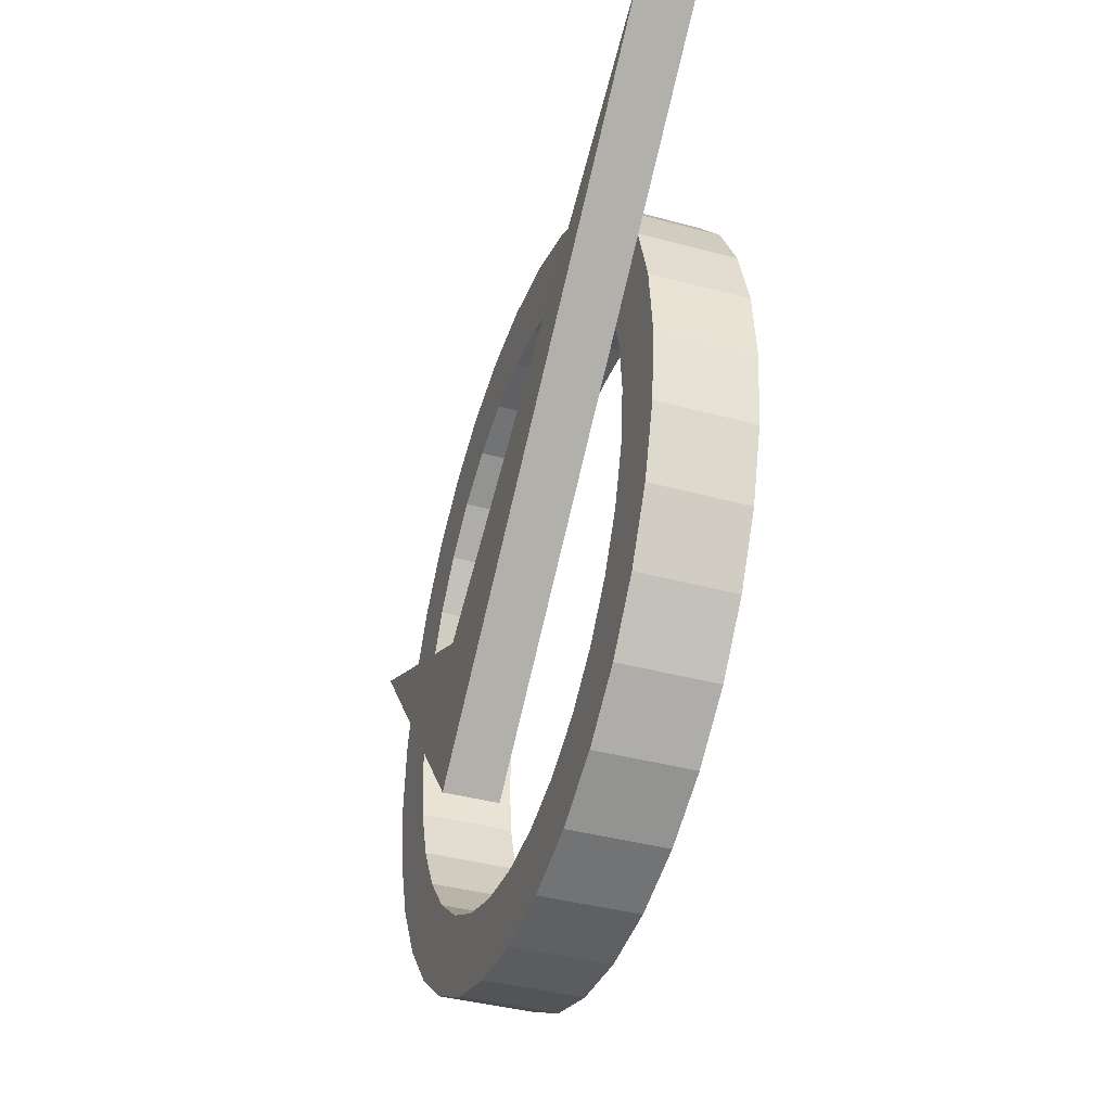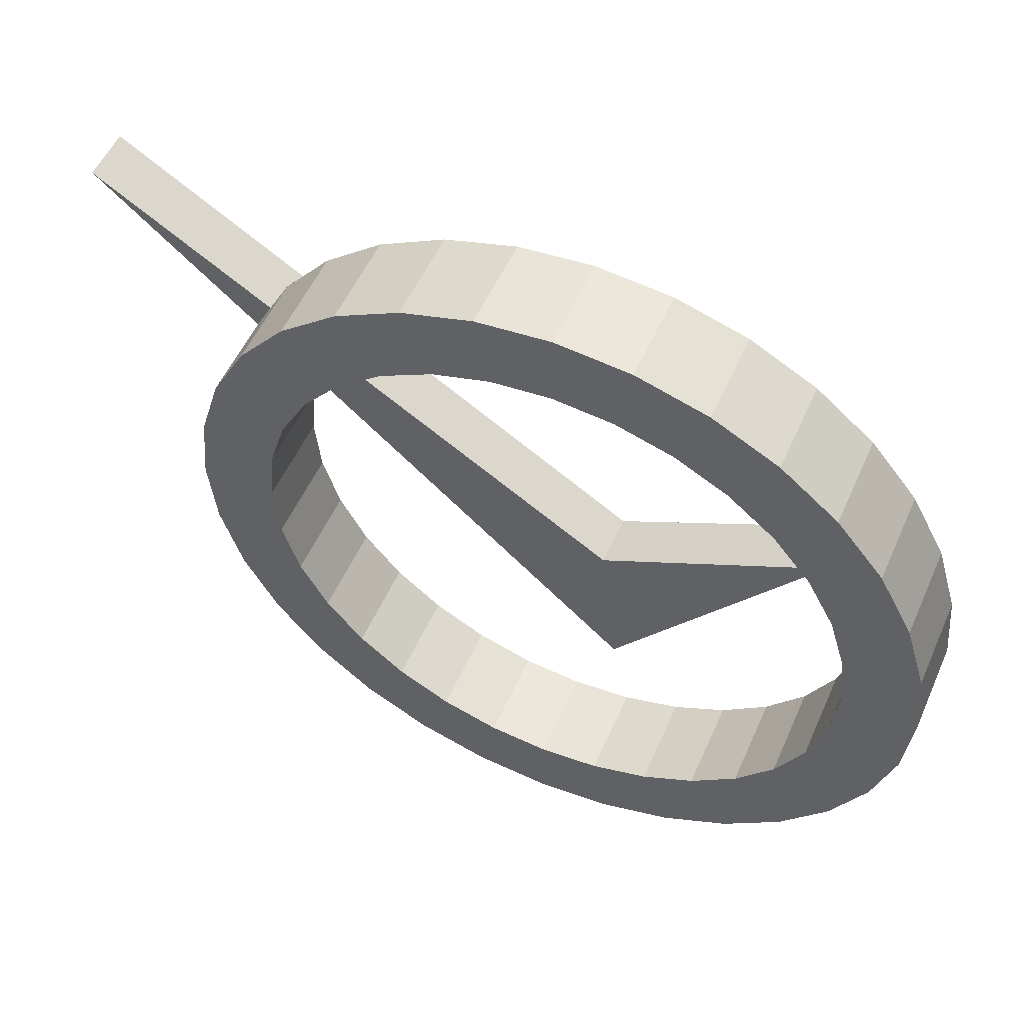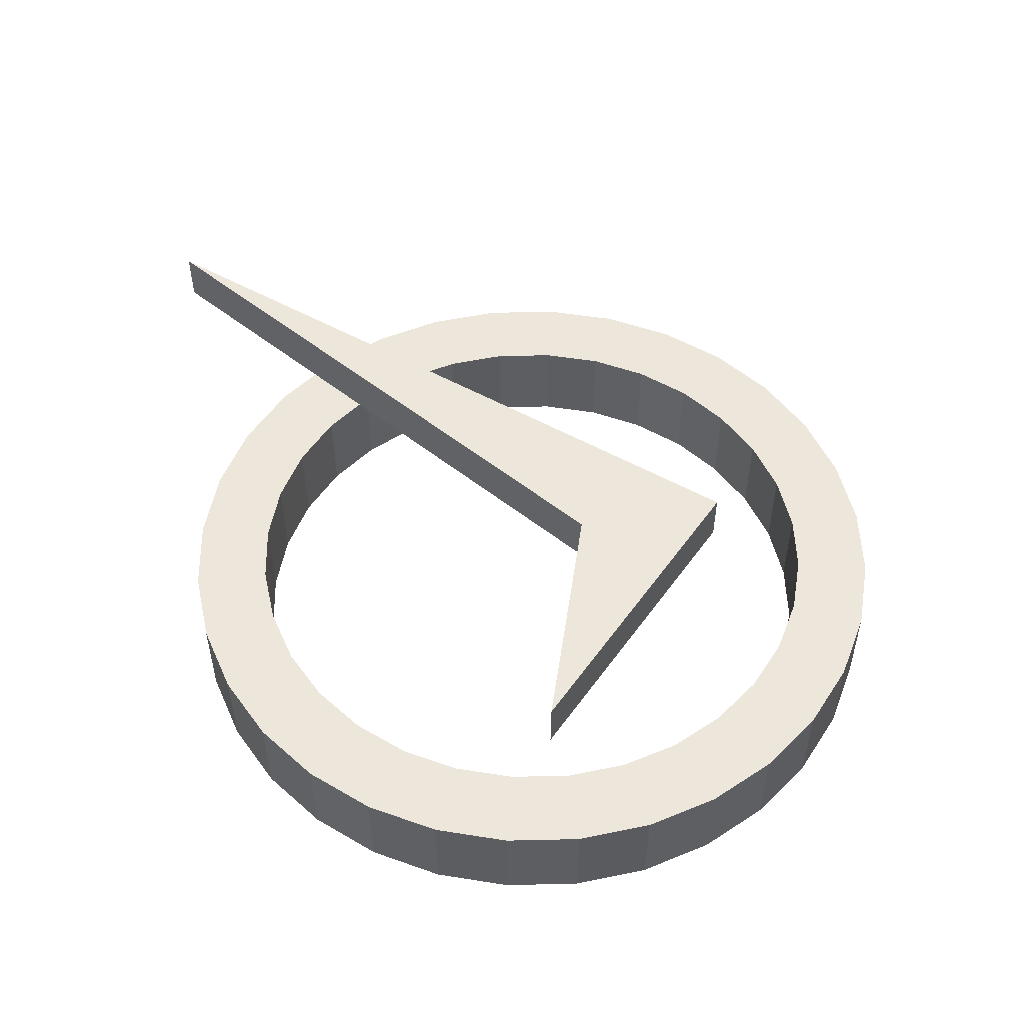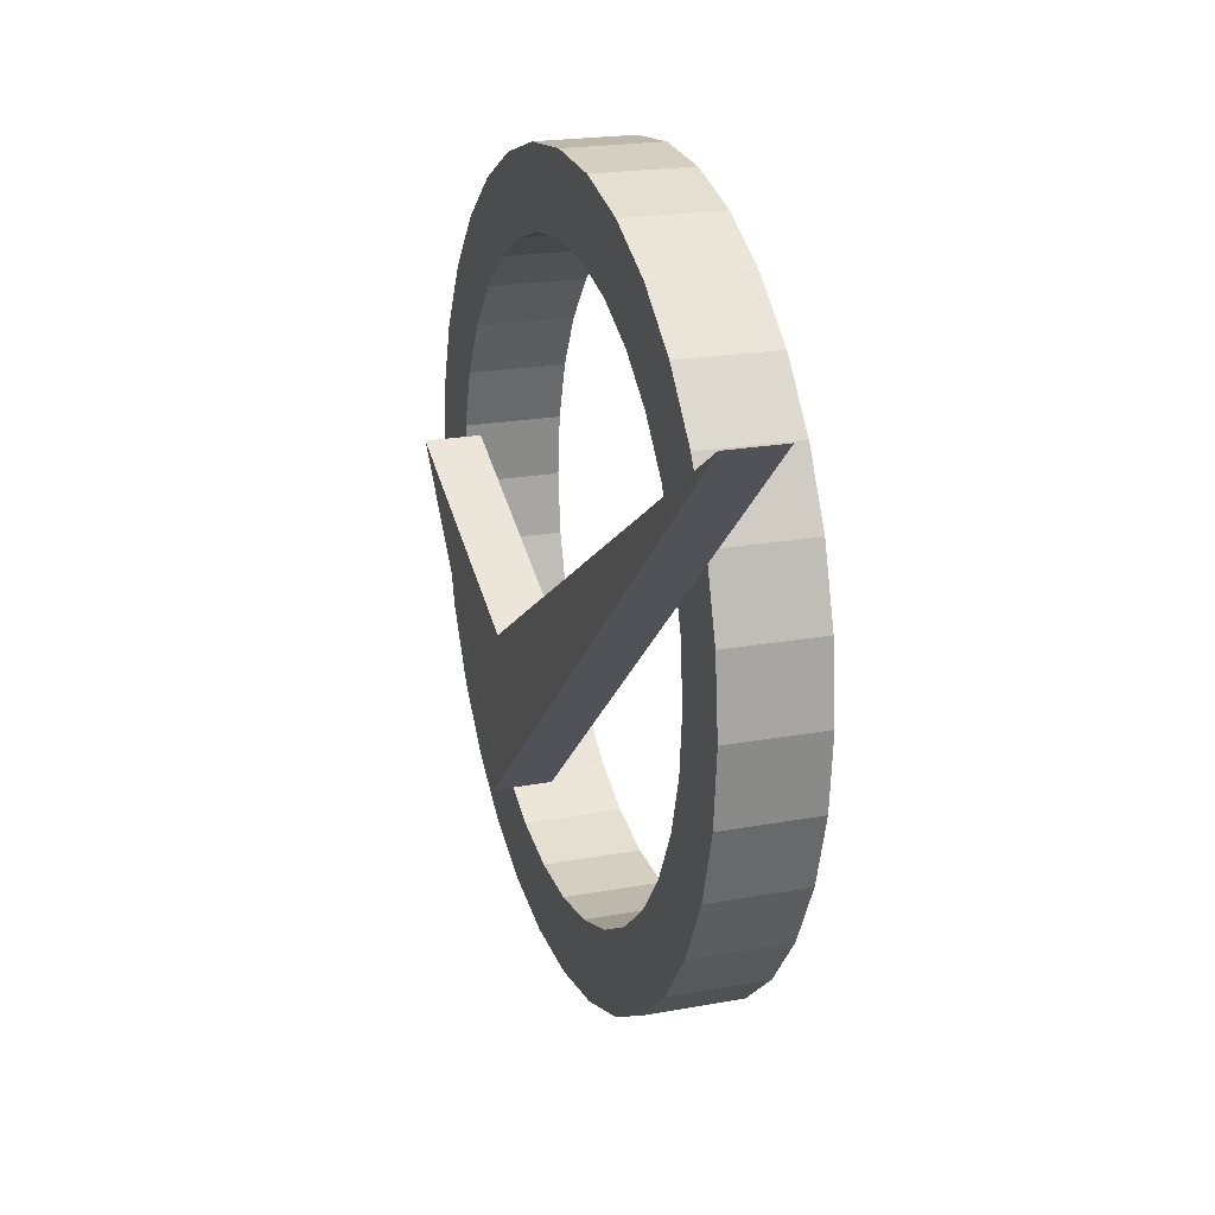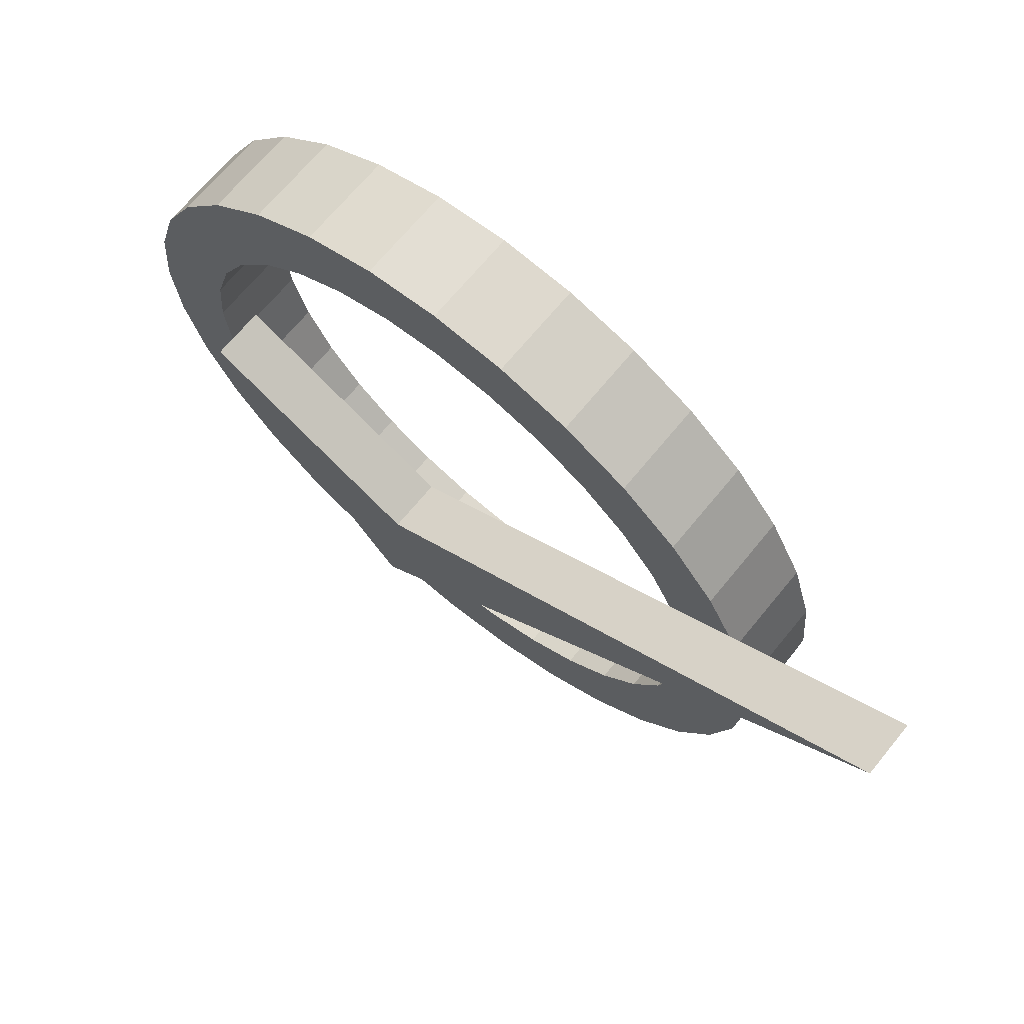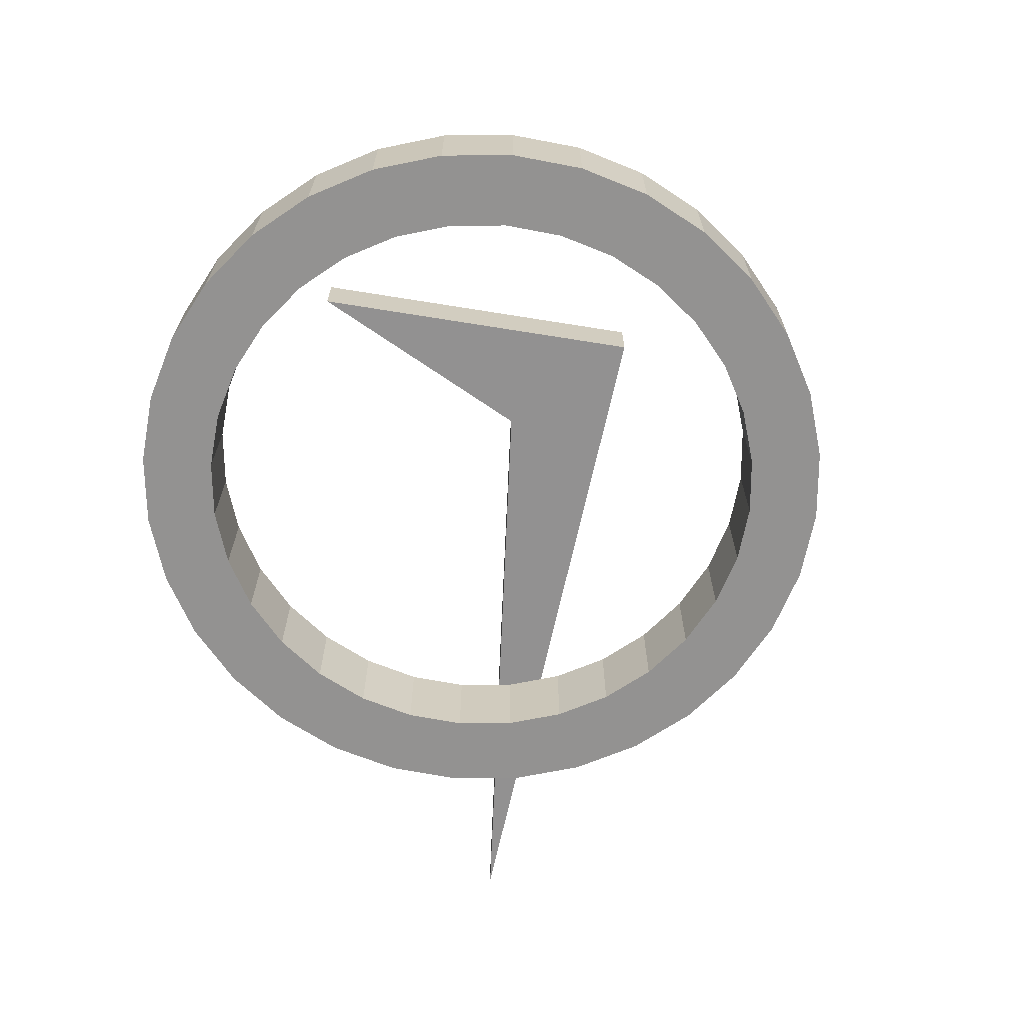
<metadata>
{"format":"obj","ext":"obj","renderer":"f3d","projection":"perspective","resolution":1024,"background":"white","views":[{"elev":-39.4,"azim":71.3,"up":"+Y"},{"elev":53.9,"azim":-156.3,"up":"+Y"},{"elev":51.1,"azim":-108.3,"up":"+Z"},{"elev":20.3,"azim":71.2,"up":"+Y"},{"elev":68.5,"azim":39.3,"up":"+Y"},{"elev":-66.5,"azim":-61.5,"up":"+Z"}]}
</metadata>
<code>
o Circle_Circle.005
v 0.05172 2.383 0.8369
v -0.1434 2.364 0.8369
v -0.331 2.307 0.8369
v -0.5038 2.214 0.8369
v -0.6554 2.09 0.8369
v -0.7797 1.938 0.8369
v -0.8722 1.766 0.8369
v -0.9291 1.578 0.8369
v -0.9483 1.383 0.8369
v -0.9291 1.188 0.8369
v -0.8722 1 0.8369
v -0.7797 0.8273 0.8369
v -0.6554 0.6758 0.8369
v -0.5038 0.5514 0.8369
v -0.331 0.459 0.8369
v -0.1434 0.4021 0.8369
v 0.05172 0.3829 0.8369
v 0.2468 0.4021 0.8369
v 0.4344 0.459 0.8369
v 0.6073 0.5514 0.8369
v 0.7588 0.6758 0.8369
v 0.8832 0.8273 0.8369
v 0.9756 1 0.8369
v 1.033 1.188 0.8369
v 1.052 1.383 0.8369
v 1.033 1.578 0.8369
v 0.9756 1.766 0.8369
v 0.8832 1.938 0.8369
v 0.7588 2.09 0.8369
v 0.6073 2.214 0.8369
v 0.4344 2.307 0.8369
v 0.2468 2.364 0.8369
v 0.05172 2.183 0.8369
v -0.1044 2.168 0.8369
v -0.2546 2.122 0.8369
v -0.3929 2.048 0.8369
v -0.5142 1.949 0.8369
v -0.6137 1.828 0.8369
v -0.6877 1.689 0.8369
v -0.7332 1.539 0.8369
v -0.7486 1.383 0.8369
v -0.7332 1.227 0.8369
v -0.6877 1.077 0.8369
v -0.6137 0.9382 0.8369
v -0.5142 0.8169 0.8369
v -0.3929 0.7174 0.8369
v -0.2546 0.6434 0.8369
v -0.1044 0.5979 0.8369
v 0.05172 0.5825 0.8369
v 0.2079 0.5979 0.8369
v 0.358 0.6434 0.8369
v 0.4964 0.7174 0.8369
v 0.6176 0.8169 0.8369
v 0.7172 0.9382 0.8369
v 0.7911 1.077 0.8369
v 0.8367 1.227 0.8369
v 0.8521 1.383 0.8369
v 0.8367 1.539 0.8369
v 0.7911 1.689 0.8369
v 0.7172 1.828 0.8369
v 0.6176 1.949 0.8369
v 0.4964 2.048 0.8369
v 0.358 2.122 0.8369
v 0.2079 2.168 0.8369
v 0.05172 2.383 0.8369
v -0.1434 2.364 0.8369
v -0.331 2.307 0.8369
v -0.5038 2.214 0.8369
v -0.6554 2.09 0.8369
v -0.7797 1.938 0.8369
v -0.8722 1.766 0.8369
v -0.9291 1.578 0.8369
v -0.9483 1.383 0.8369
v -0.9291 1.188 0.8369
v -0.8722 1 0.8369
v -0.7797 0.8273 0.8369
v -0.6554 0.6758 0.8369
v -0.5038 0.5514 0.8369
v -0.331 0.459 0.8369
v -0.1434 0.4021 0.8369
v 0.05172 0.3829 0.8369
v 0.2468 0.4021 0.8369
v 0.4344 0.459 0.8369
v 0.6073 0.5514 0.8369
v 0.7588 0.6758 0.8369
v 0.8832 0.8273 0.8369
v 0.9756 1 0.8369
v 1.033 1.188 0.8369
v 1.052 1.383 0.8369
v 1.033 1.578 0.8369
v 0.9756 1.766 0.8369
v 0.8832 1.938 0.8369
v 0.7588 2.09 0.8369
v 0.6073 2.214 0.8369
v 0.4344 2.307 0.8369
v 0.2468 2.364 0.8369
v 0.05172 2.183 0.8369
v -0.1044 2.168 0.8369
v -0.2546 2.122 0.8369
v -0.3929 2.048 0.8369
v -0.5142 1.949 0.8369
v -0.6137 1.828 0.8369
v -0.6877 1.689 0.8369
v -0.7332 1.539 0.8369
v -0.7486 1.383 0.8369
v -0.7332 1.227 0.8369
v -0.6877 1.077 0.8369
v -0.6137 0.9382 0.8369
v -0.5142 0.8169 0.8369
v -0.3929 0.7174 0.8369
v -0.2546 0.6434 0.8369
v -0.1044 0.5979 0.8369
v 0.05172 0.5825 0.8369
v 0.2079 0.5979 0.8369
v 0.358 0.6434 0.8369
v 0.4964 0.7174 0.8369
v 0.6176 0.8169 0.8369
v 0.7172 0.9382 0.8369
v 0.7911 1.077 0.8369
v 0.8367 1.227 0.8369
v 0.8521 1.383 0.8369
v 0.8367 1.539 0.8369
v 0.7911 1.689 0.8369
v 0.7172 1.828 0.8369
v 0.6176 1.949 0.8369
v 0.4964 2.048 0.8369
v 0.358 2.122 0.8369
v 0.2079 2.168 0.8369
v 0.05172 2.383 0.5873
v -0.1434 2.364 0.5873
v -0.331 2.307 0.5873
v -0.5038 2.214 0.5873
v -0.6554 2.09 0.5873
v -0.7797 1.938 0.5873
v -0.8722 1.766 0.5873
v -0.9291 1.578 0.5873
v -0.9483 1.383 0.5873
v -0.9291 1.188 0.5873
v -0.8722 1 0.5873
v -0.7797 0.8273 0.5873
v -0.6554 0.6758 0.5873
v -0.5038 0.5514 0.5873
v -0.331 0.459 0.5873
v -0.1434 0.4021 0.5873
v 0.05172 0.3829 0.5873
v 0.2468 0.4021 0.5873
v 0.4344 0.459 0.5873
v 0.6073 0.5514 0.5873
v 0.7588 0.6758 0.5873
v 0.8832 0.8273 0.5873
v 0.9756 1 0.5873
v 1.033 1.188 0.5873
v 1.052 1.383 0.5873
v 1.033 1.578 0.5873
v 0.9756 1.766 0.5873
v 0.8832 1.938 0.5873
v 0.7588 2.09 0.5873
v 0.6073 2.214 0.5873
v 0.4344 2.307 0.5873
v 0.2468 2.364 0.5873
v 0.05172 2.183 0.5873
v -0.1044 2.168 0.5873
v -0.2546 2.122 0.5873
v -0.3929 2.048 0.5873
v -0.5142 1.949 0.5873
v -0.6137 1.828 0.5873
v -0.6877 1.689 0.5873
v -0.7332 1.539 0.5873
v -0.7486 1.383 0.5873
v -0.7332 1.227 0.5873
v -0.6877 1.077 0.5873
v -0.6137 0.9382 0.5873
v -0.5142 0.8169 0.5873
v -0.3929 0.7174 0.5873
v -0.2546 0.6434 0.5873
v -0.1044 0.5979 0.5873
v 0.05172 0.5825 0.5873
v 0.2079 0.5979 0.5873
v 0.358 0.6434 0.5873
v 0.4964 0.7174 0.5873
v 0.6176 0.8169 0.5873
v 0.7172 0.9382 0.5873
v 0.7911 1.077 0.5873
v 0.8367 1.227 0.5873
v 0.8521 1.383 0.5873
v 0.8367 1.539 0.5873
v 0.7911 1.689 0.5873
v 0.7172 1.828 0.5873
v 0.6176 1.949 0.5873
v 0.4964 2.048 0.5873
v 0.358 2.122 0.5873
v 0.2079 2.168 0.5873
v 0.05172 2.383 0.5873
v -0.1434 2.364 0.5873
v -0.331 2.307 0.5873
v -0.5038 2.214 0.5873
v -0.6554 2.09 0.5873
v -0.7797 1.938 0.5873
v -0.8722 1.766 0.5873
v -0.9291 1.578 0.5873
v -0.9483 1.383 0.5873
v -0.9291 1.188 0.5873
v -0.8722 1 0.5873
v -0.7797 0.8273 0.5873
v -0.6554 0.6758 0.5873
v -0.5038 0.5514 0.5873
v -0.331 0.459 0.5873
v -0.1434 0.4021 0.5873
v 0.05172 0.3829 0.5873
v 0.2468 0.4021 0.5873
v 0.4344 0.459 0.5873
v 0.6073 0.5514 0.5873
v 0.7588 0.6758 0.5873
v 0.8832 0.8273 0.5873
v 0.9756 1 0.5873
v 1.033 1.188 0.5873
v 1.052 1.383 0.5873
v 1.033 1.578 0.5873
v 0.9756 1.766 0.5873
v 0.8832 1.938 0.5873
v 0.7588 2.09 0.5873
v 0.6073 2.214 0.5873
v 0.4344 2.307 0.5873
v 0.2468 2.364 0.5873
v 0.05172 2.183 0.5873
v -0.1044 2.168 0.5873
v -0.2546 2.122 0.5873
v -0.3929 2.048 0.5873
v -0.5142 1.949 0.5873
v -0.6137 1.828 0.5873
v -0.6877 1.689 0.5873
v -0.7332 1.539 0.5873
v -0.7486 1.383 0.5873
v -0.7332 1.227 0.5873
v -0.6877 1.077 0.5873
v -0.6137 0.9382 0.5873
v -0.5142 0.8169 0.5873
v -0.3929 0.7174 0.5873
v -0.2546 0.6434 0.5873
v -0.1044 0.5979 0.5873
v 0.05172 0.5825 0.5873
v 0.2079 0.5979 0.5873
v 0.358 0.6434 0.5873
v 0.4964 0.7174 0.5873
v 0.6176 0.8169 0.5873
v 0.7172 0.9382 0.5873
v 0.7911 1.077 0.5873
v 0.8367 1.227 0.5873
v 0.8521 1.383 0.5873
v 0.8367 1.539 0.5873
v 0.7911 1.689 0.5873
v 0.7172 1.828 0.5873
v 0.6176 1.949 0.5873
v 0.4964 2.048 0.5873
v 0.358 2.122 0.5873
v 0.2079 2.168 0.5873
f 1 2 34 33
f 32 1 33 64
f 31 32 64 63
f 30 31 63 62
f 29 30 62 61
f 28 29 61 60
f 27 28 60 59
f 26 27 59 58
f 25 26 58 57
f 24 25 57 56
f 23 24 56 55
f 22 23 55 54
f 21 22 54 53
f 20 21 53 52
f 19 20 52 51
f 18 19 51 50
f 17 18 50 49
f 16 17 49 48
f 15 16 48 47
f 14 15 47 46
f 13 14 46 45
f 12 13 45 44
f 11 12 44 43
f 10 11 43 42
f 9 10 42 41
f 8 9 41 40
f 7 8 40 39
f 6 7 39 38
f 5 6 38 37
f 4 5 37 36
f 3 4 36 35
f 2 3 35 34
f 129 161 162 130
f 160 192 161 129
f 159 191 192 160
f 158 190 191 159
f 157 189 190 158
f 156 188 189 157
f 155 187 188 156
f 154 186 187 155
f 153 185 186 154
f 152 184 185 153
f 151 183 184 152
f 150 182 183 151
f 149 181 182 150
f 148 180 181 149
f 147 179 180 148
f 146 178 179 147
f 145 177 178 146
f 144 176 177 145
f 143 175 176 144
f 142 174 175 143
f 141 173 174 142
f 140 172 173 141
f 139 171 172 140
f 138 170 171 139
f 137 169 170 138
f 136 168 169 137
f 135 167 168 136
f 134 166 167 135
f 133 165 166 134
f 132 164 165 133
f 131 163 164 132
f 130 162 163 131
f 45 46 174 173
f 52 116 244 180
f 1 65 193 129
f 46 47 175 174
f 53 117 245 181
f 2 66 194 130
f 47 48 176 175
f 54 118 246 182
f 3 67 195 131
f 48 49 177 176
f 55 119 247 183
f 4 68 196 132
f 49 50 178 177
f 56 120 248 184
f 5 69 197 133
f 50 51 179 178
f 57 121 249 185
f 6 70 198 134
f 51 52 180 179
f 58 122 250 186
f 7 71 199 135
f 52 53 181 180
f 59 123 251 187
f 2 1 129 130
f 8 72 200 136
f 53 54 182 181
f 60 124 252 188
f 3 2 130 131
f 9 73 201 137
f 54 55 183 182
f 61 125 253 189
f 4 3 131 132
f 10 74 202 138
f 55 56 184 183
f 62 126 254 190
f 5 4 132 133
f 11 75 203 139
f 56 57 185 184
f 63 127 255 191
f 6 5 133 134
f 12 76 204 140
f 57 58 186 185
f 64 128 256 192
f 7 6 134 135
f 13 77 205 141
f 58 59 187 186
f 8 7 135 136
f 14 78 206 142
f 59 60 188 187
f 9 8 136 137
f 15 79 207 143
f 60 61 189 188
f 10 9 137 138
f 16 80 208 144
f 61 62 190 189
f 11 10 138 139
f 17 81 209 145
f 62 63 191 190
f 12 11 139 140
f 18 82 210 146
f 63 64 192 191
f 13 12 140 141
f 19 83 211 147
f 64 33 161 192
f 14 13 141 142
f 20 84 212 148
f 15 14 142 143
f 21 85 213 149
f 16 15 143 144
f 22 86 214 150
f 17 16 144 145
f 23 87 215 151
f 18 17 145 146
f 24 88 216 152
f 19 18 146 147
f 25 89 217 153
f 20 19 147 148
f 26 90 218 154
f 21 20 148 149
f 27 91 219 155
f 22 21 149 150
f 28 92 220 156
f 23 22 150 151
f 29 93 221 157
f 24 23 151 152
f 30 94 222 158
f 25 24 152 153
f 31 95 223 159
f 26 25 153 154
f 32 96 224 160
f 27 26 154 155
f 33 97 225 161
f 28 27 155 156
f 34 98 226 162
f 29 28 156 157
f 35 99 227 163
f 30 29 157 158
f 36 100 228 164
f 31 30 158 159
f 37 101 229 165
f 32 31 159 160
f 38 102 230 166
f 1 32 160 129
f 39 103 231 167
f 33 34 162 161
f 40 104 232 168
f 34 35 163 162
f 41 105 233 169
f 35 36 164 163
f 42 106 234 170
f 36 37 165 164
f 43 107 235 171
f 37 38 166 165
f 44 108 236 172
f 38 39 167 166
f 45 109 237 173
f 39 40 168 167
f 46 110 238 174
f 40 41 169 168
f 47 111 239 175
f 41 42 170 169
f 48 112 240 176
f 42 43 171 170
f 49 113 241 177
f 43 44 172 171
f 50 114 242 178
f 44 45 173 172
f 51 115 243 179
o Cube_Cube.001
v -0.01051 1.249 0.9726
v -0.6062 1.549 0.9769
v 1.427 2.112 0.9911
v -0.05747 0.8371 0.9721
v -0.01051 1.249 0.8302
v -0.6062 1.549 0.8346
v 1.427 2.112 0.8488
v -0.05747 0.8374 0.8297
f 259 257 261 263
f 260 258 262 264
f 260 259 263 264
f 258 257 261 262
f 264 262 261 263
f 260 259 257 258

</code>
